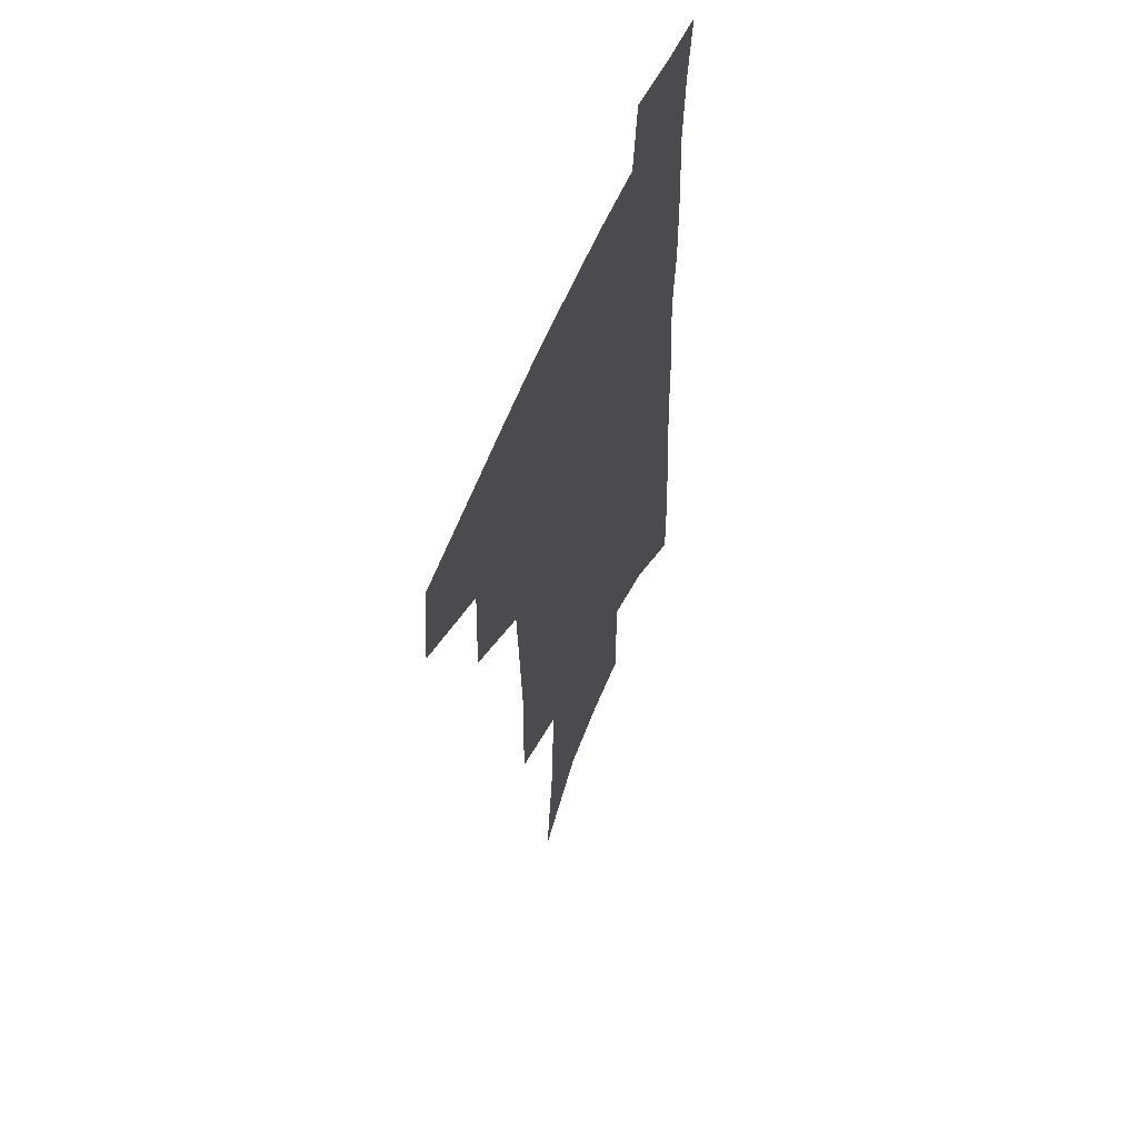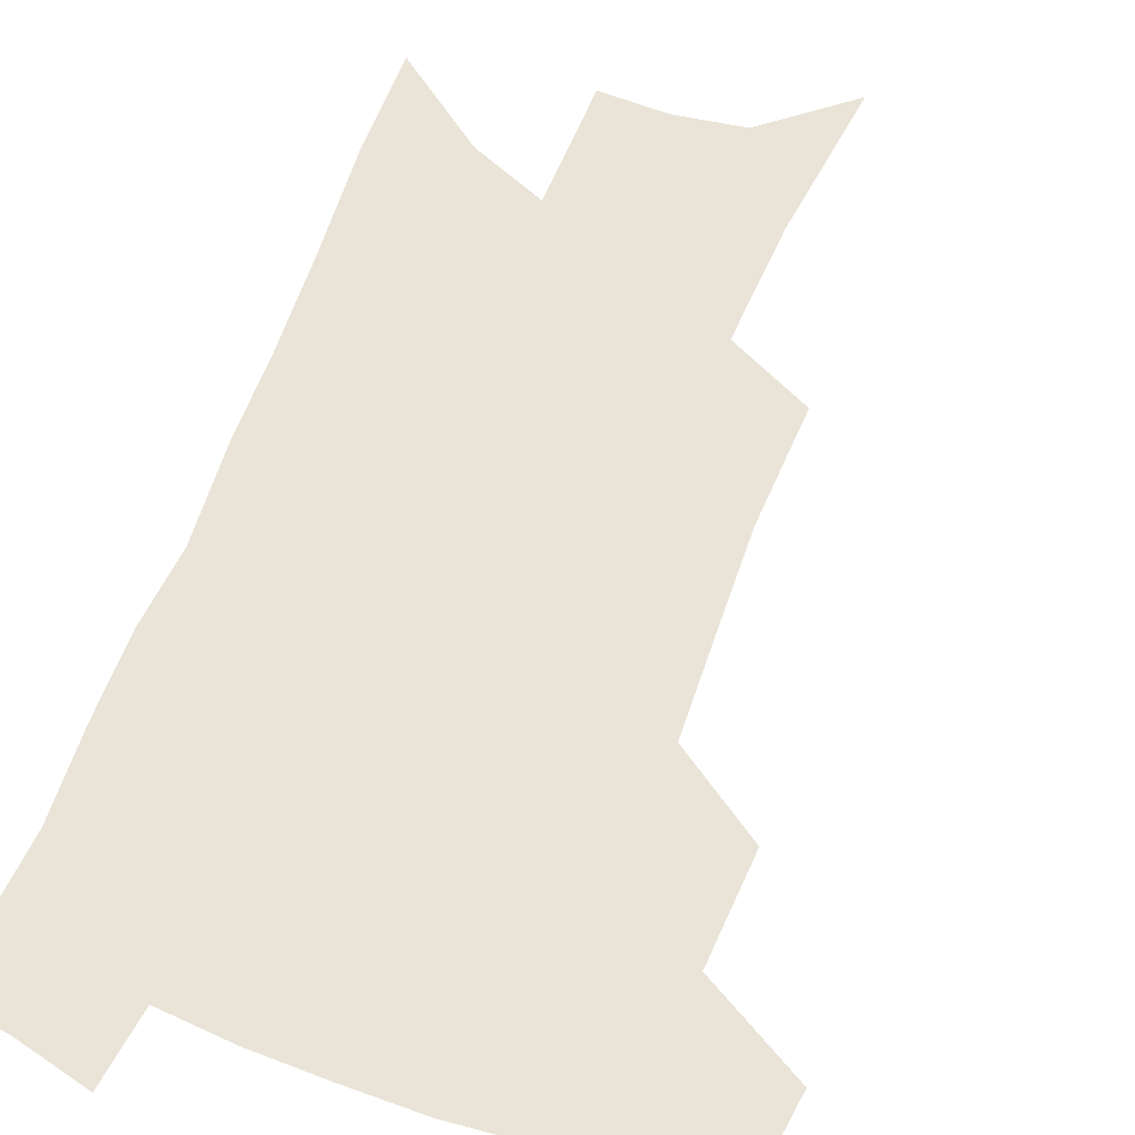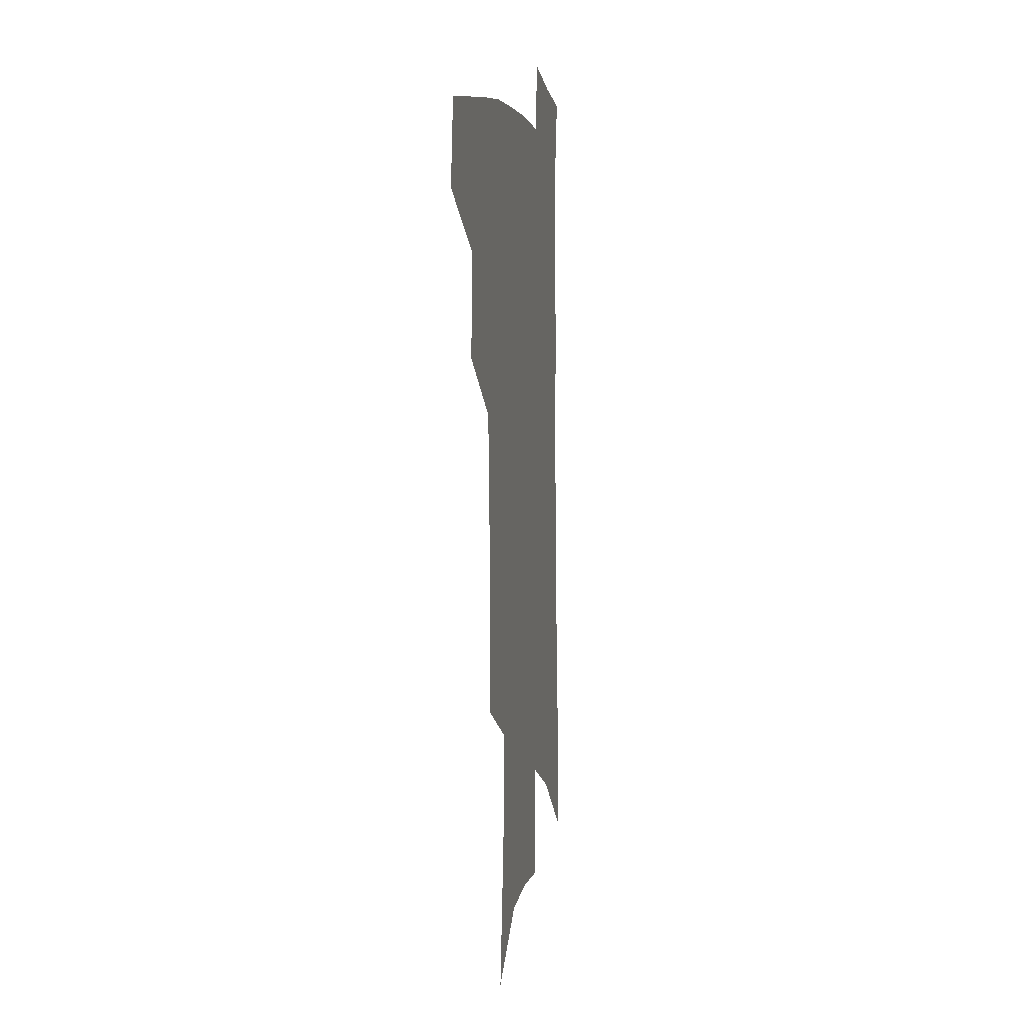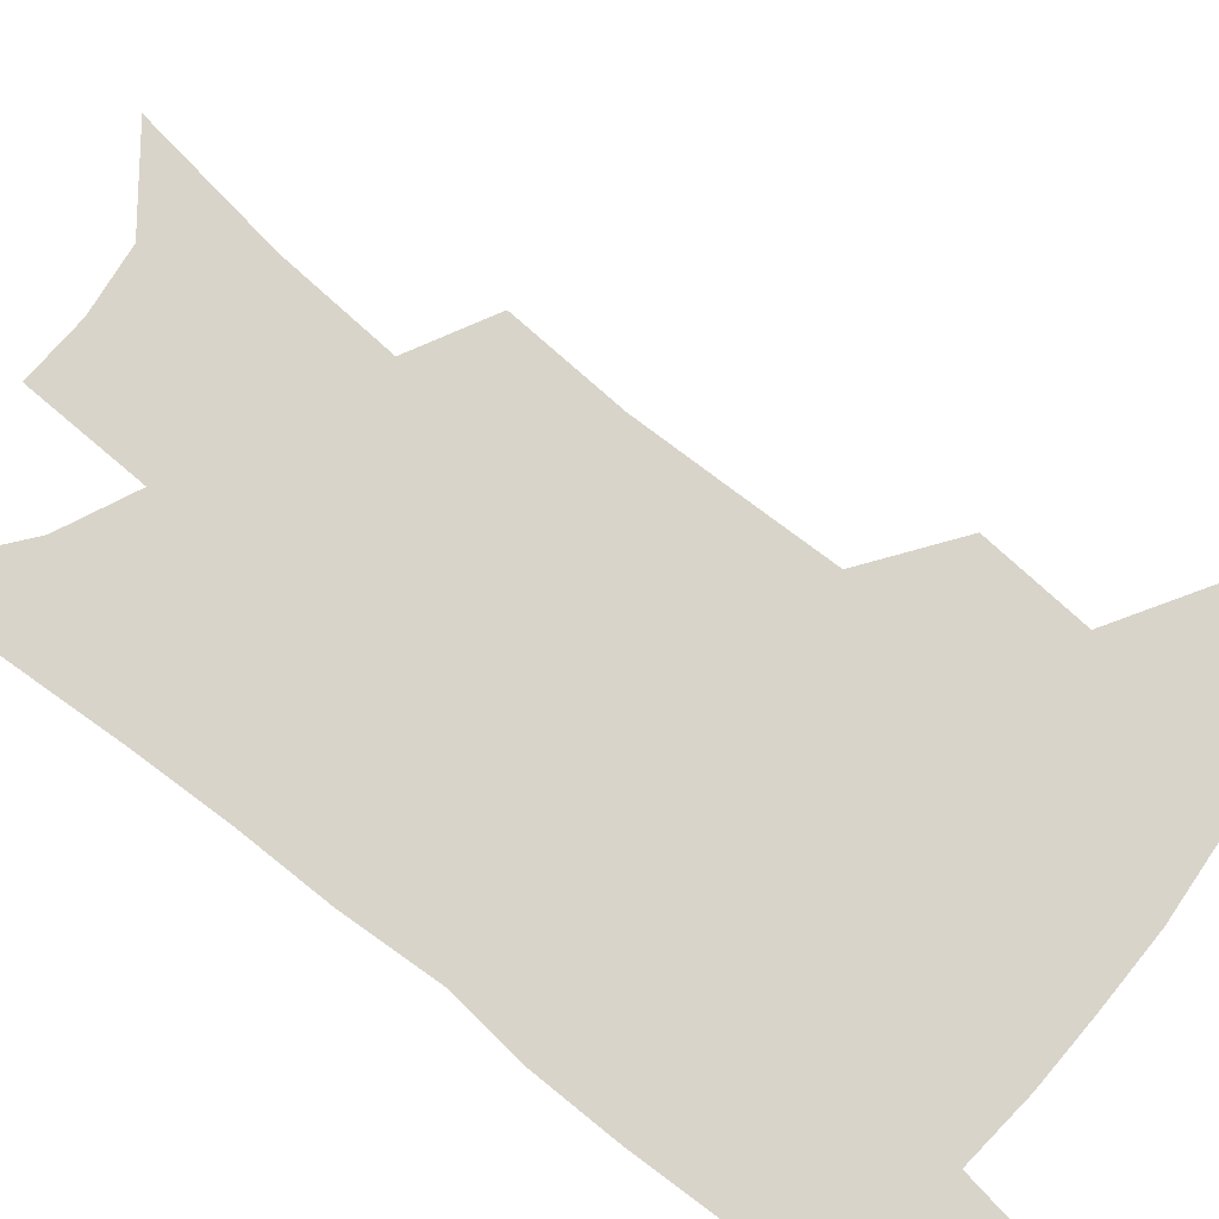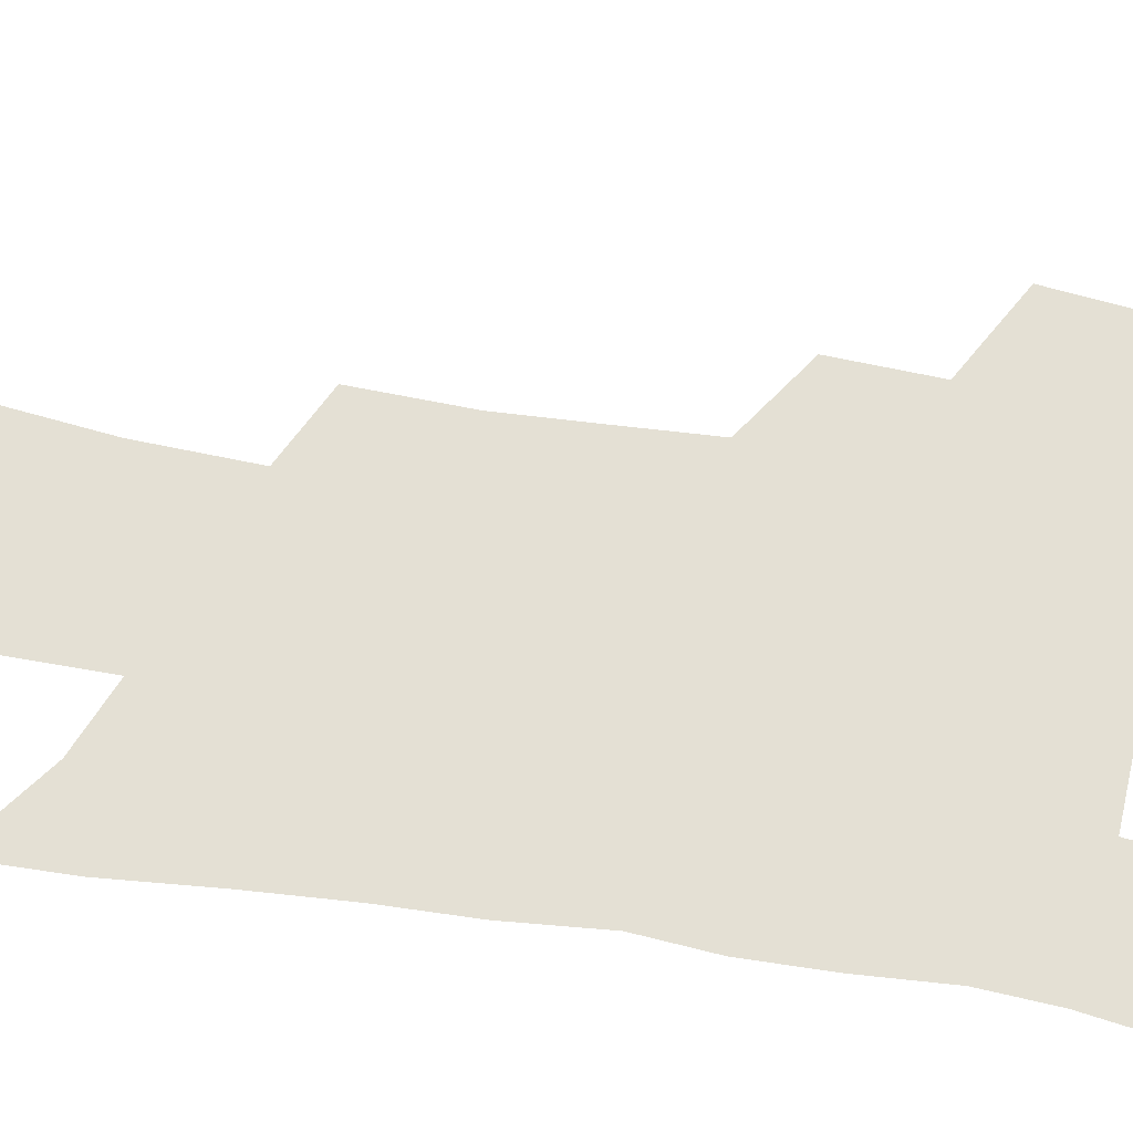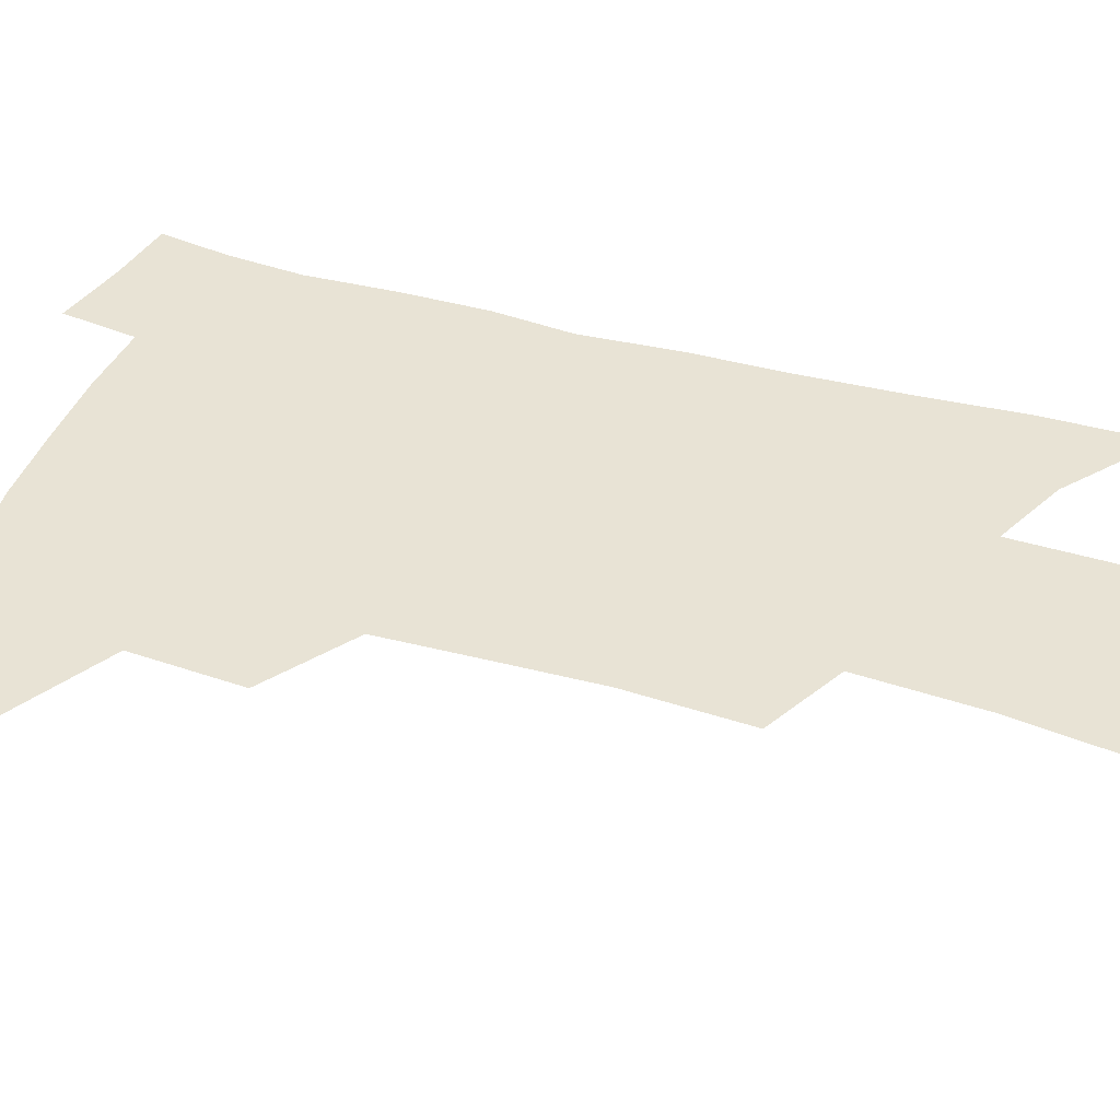
<metadata>
{"format":"obj","ext":"obj","renderer":"f3d","projection":"perspective","resolution":1024,"background":"white","views":[{"elev":58.5,"azim":-67.9,"up":"+Y"},{"elev":60.8,"azim":-158.5,"up":"+Z"},{"elev":3.1,"azim":-79.1,"up":"+Y"},{"elev":75.0,"azim":130.3,"up":"+Z"},{"elev":66.0,"azim":99.8,"up":"+Z"},{"elev":41.0,"azim":-69.7,"up":"+Z"}]}
</metadata>
<code>
v 491.7 439.9 0
v 495.4 471.9 0
v 525.3 381.7 0
v 527 420.1 0
v 525.5 448.7 0
v 522.5 475.3 0
v 558.1 248.1 0
v 559.4 290.3 0
v 557.7 325.4 0
v 555.9 361 0
v 553.2 392.1 0
v 554.3 425.8 0
v 552.6 452.4 0
v 549.1 478.9 0
v 579.1 136.6 0
v 585.3 191.5 0
v 586.9 234.3 0
v 586 272.7 0
v 585.2 308.8 0
v 583.2 340.7 0
v 581.8 372.5 0
v 581.2 403.2 0
v 580.3 429.9 0
v 579.6 455.2 0
v 576 481.7 0
v 607.7 160.4 0
v 610.5 208.3 0
v 609.8 244.6 0
v 609.1 283.3 0
v 607.7 315.3 0
v 606.3 346.7 0
v 605.3 376.9 0
v 605.1 406.2 0
v 604.6 431.3 0
v 604.4 456.8 0
v 603.5 482.3 0
v 631.8 164.3 0
v 633.1 213.2 0
v 632.2 250.3 0
v 631.1 283.7 0
v 629.8 318.2 0
v 628.8 349.5 0
v 628.2 379.2 0
v 628.1 407 0
v 628.6 431.9 0
v 629.4 457.1 0
v 629.6 482.3 0
v 655.8 164.1 0
v 655.9 208.4 0
v 654.8 247.7 0
v 653.2 283.7 0
v 652.3 315.2 0
v 651.5 347 0
v 651.1 376.6 0
v 651.2 404.7 0
v 652.2 430.7 0
v 653.5 456.2 0
v 655.8 480.6 0
v 659 507.2 0
v 682.2 197.6 0
v 679.8 237.5 0
v 677.6 274.5 0
v 675.3 309.5 0
v 676.3 338.2 0
v 675.1 370.1 0
v 675.3 398.7 0
v 676 426.5 0
v 677.2 453.4 0
v 679.9 477.5 0
v 684.6 501.2 0
v 714.6 173.7 0
v 713.8 211.2 0
v 710.4 250.5 0
v 708.2 286.5 0
v 707.2 319.2 0
v 704.2 354.5 0
v 706.4 382.5 0
v 705.7 413.4 0
v 703.6 445.7 0
v 705.2 472.4 0
v 708.7 497.3 0
f 4 5 1
f 1 5 2
f 5 6 2
f 10 11 3
f 3 11 4
f 11 12 4
f 4 12 5
f 12 13 5
f 5 13 6
f 13 14 6
f 17 18 7
f 7 18 8
f 18 19 8
f 8 19 9
f 19 20 9
f 9 20 10
f 20 21 10
f 10 21 11
f 21 22 11
f 11 22 12
f 22 23 12
f 12 23 13
f 23 24 13
f 13 24 14
f 24 25 14
f 15 26 16
f 26 27 16
f 16 27 17
f 27 28 17
f 17 28 18
f 28 29 18
f 18 29 19
f 29 30 19
f 19 30 20
f 30 31 20
f 20 31 21
f 31 32 21
f 21 32 22
f 32 33 22
f 22 33 23
f 33 34 23
f 23 34 24
f 34 35 24
f 24 35 25
f 35 36 25
f 26 37 27
f 37 38 27
f 27 38 28
f 38 39 28
f 28 39 29
f 39 40 29
f 29 40 30
f 40 41 30
f 30 41 31
f 41 42 31
f 31 42 32
f 42 43 32
f 32 43 33
f 43 44 33
f 33 44 34
f 44 45 34
f 34 45 35
f 45 46 35
f 35 46 36
f 46 47 36
f 37 48 38
f 48 49 38
f 38 49 39
f 49 50 39
f 39 50 40
f 50 51 40
f 40 51 41
f 51 52 41
f 41 52 42
f 52 53 42
f 42 53 43
f 53 54 43
f 43 54 44
f 54 55 44
f 44 55 45
f 55 56 45
f 45 56 46
f 56 57 46
f 46 57 47
f 57 58 47
f 49 60 50
f 60 61 50
f 50 61 51
f 61 62 51
f 51 62 52
f 62 63 52
f 52 63 53
f 63 64 53
f 53 64 54
f 64 65 54
f 54 65 55
f 65 66 55
f 55 66 56
f 66 67 56
f 56 67 57
f 67 68 57
f 57 68 58
f 68 69 58
f 58 69 59
f 69 70 59
f 60 71 61
f 71 72 61
f 61 72 62
f 72 73 62
f 62 73 63
f 73 74 63
f 63 74 64
f 74 75 64
f 64 75 65
f 75 76 65
f 65 76 66
f 76 77 66
f 66 77 67
f 77 78 67
f 67 78 68
f 78 79 68
f 68 79 69
f 79 80 69
f 69 80 70
f 80 81 70

</code>
